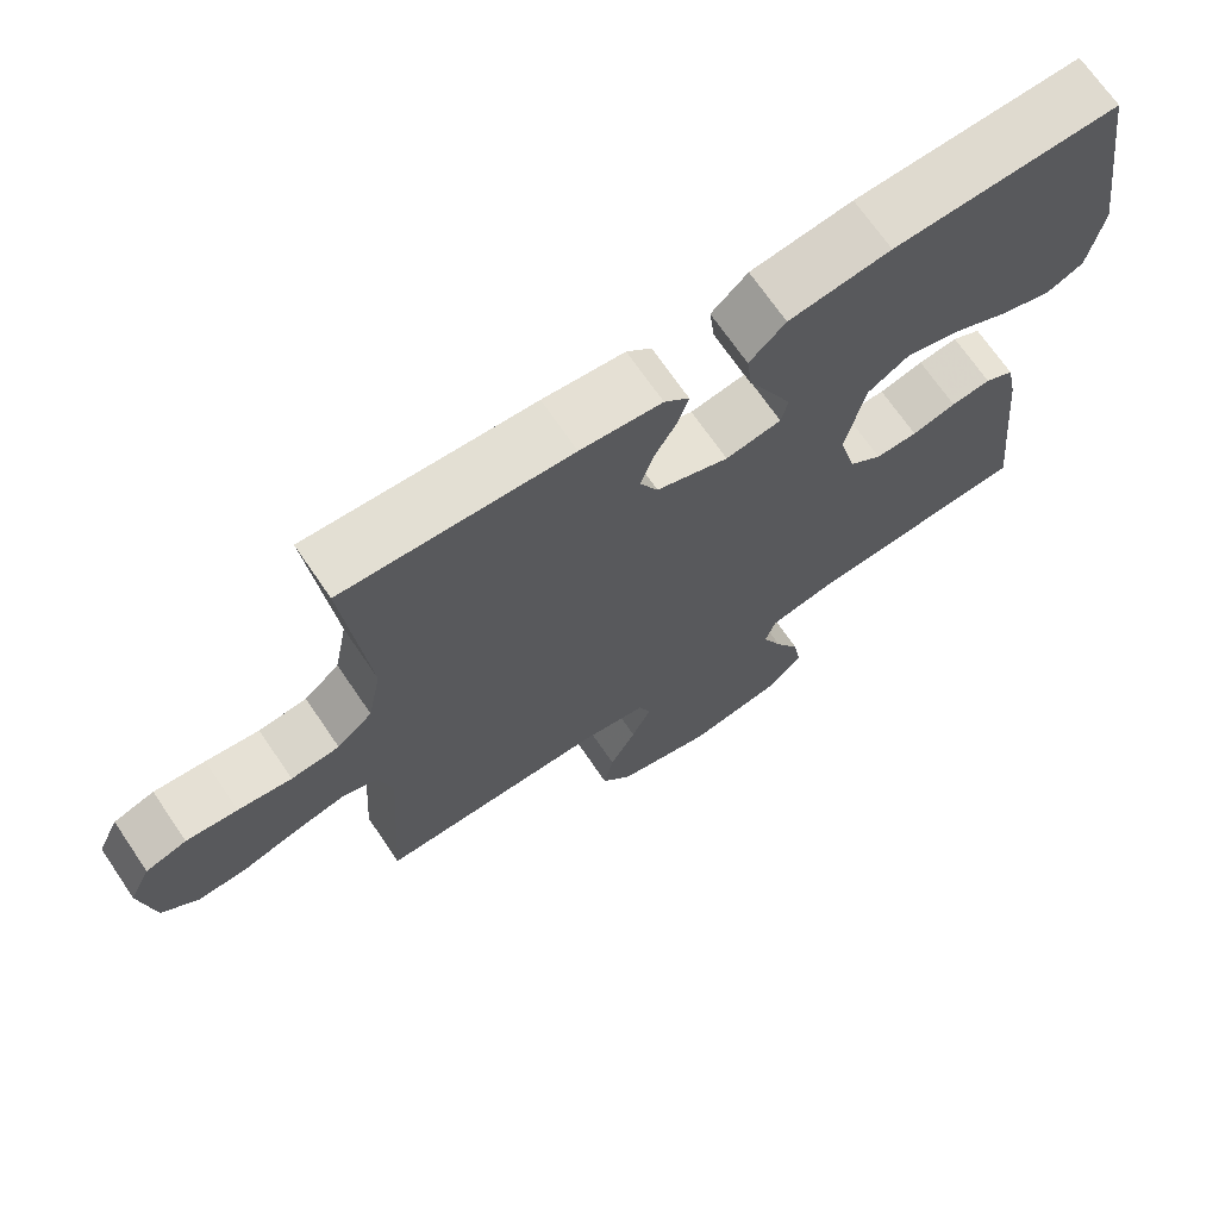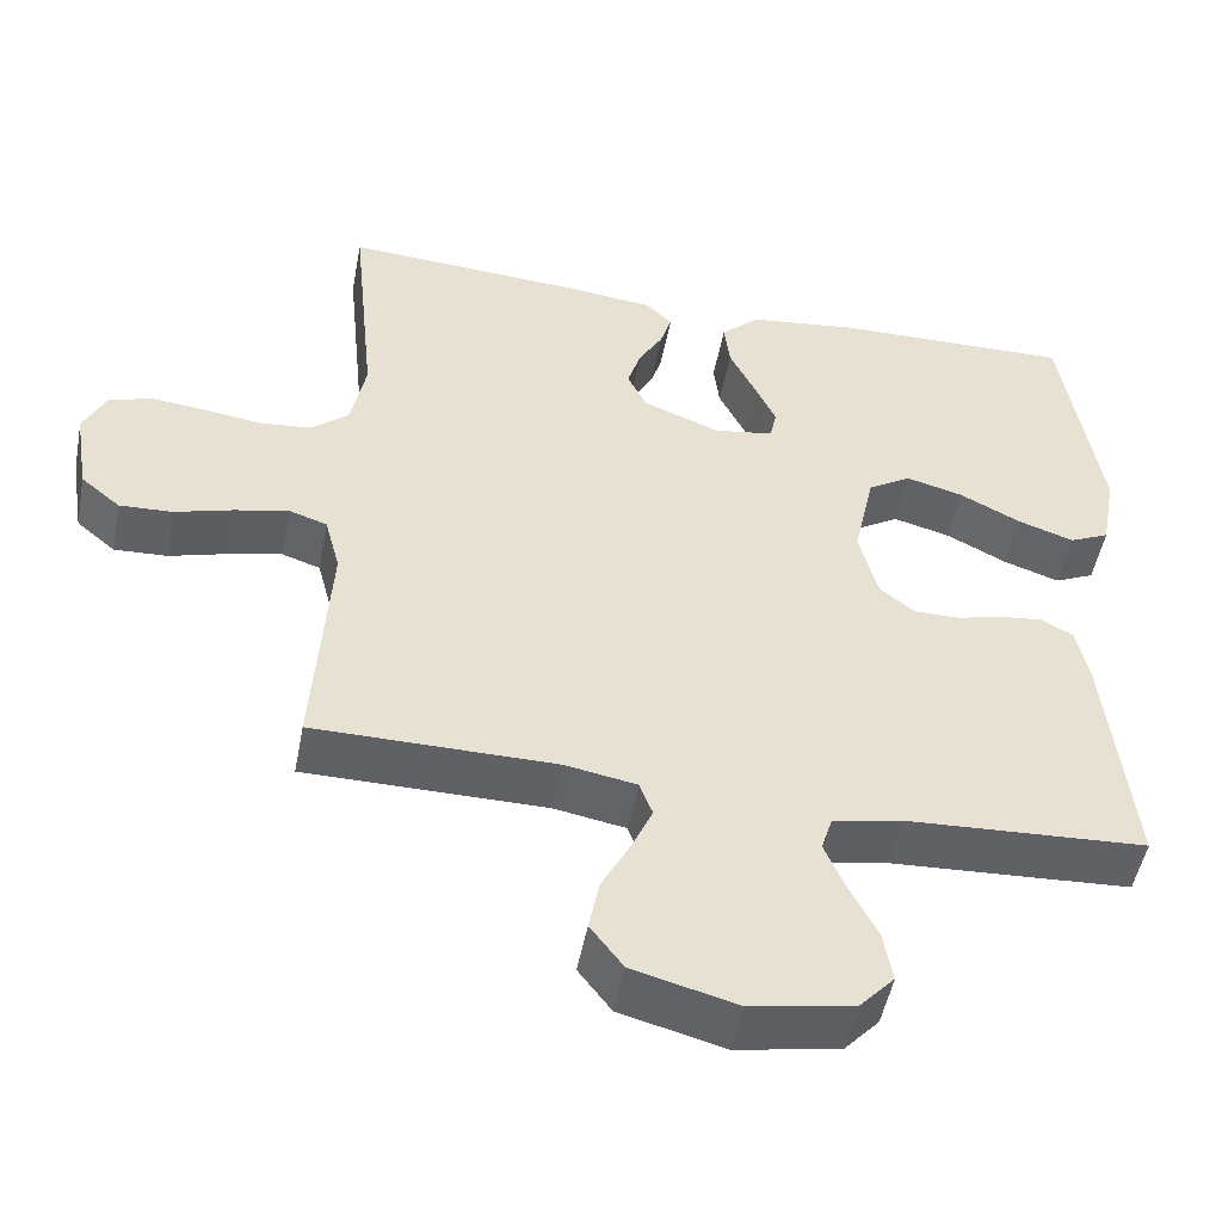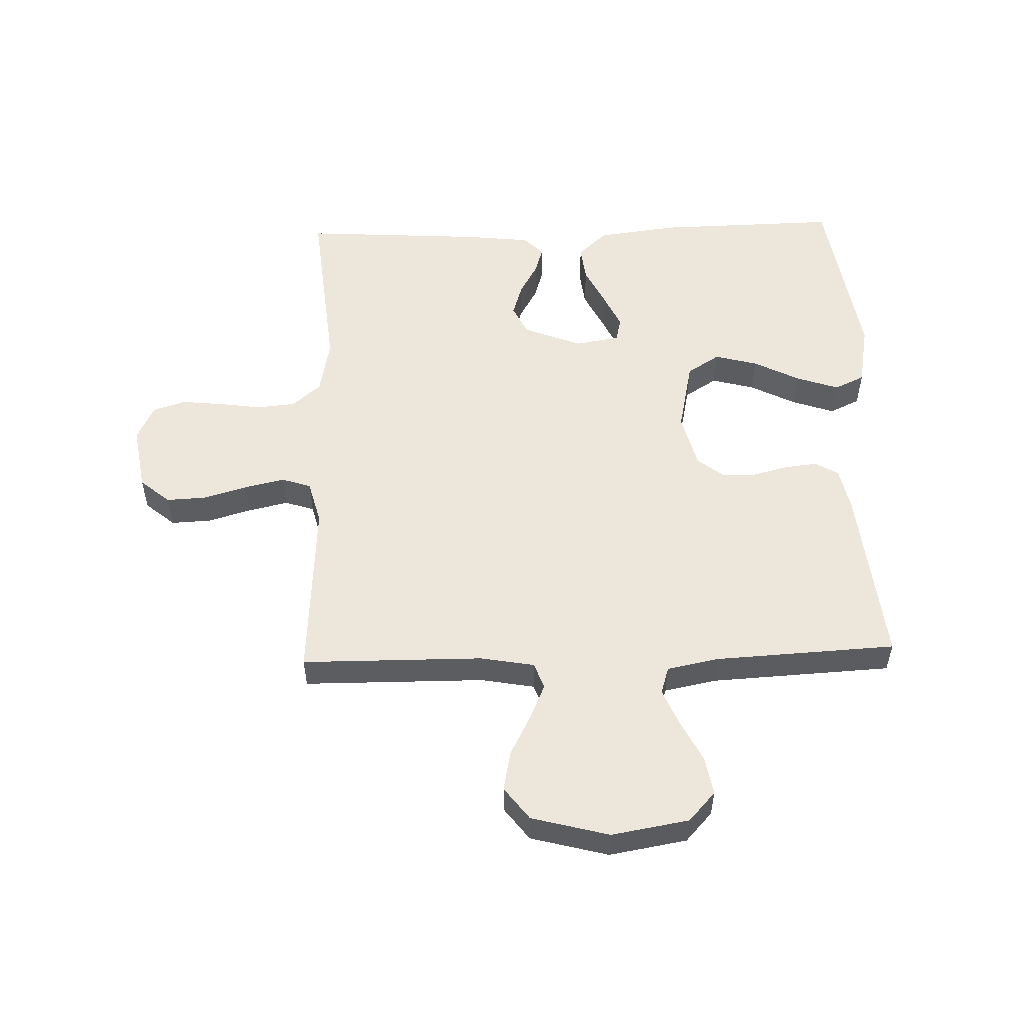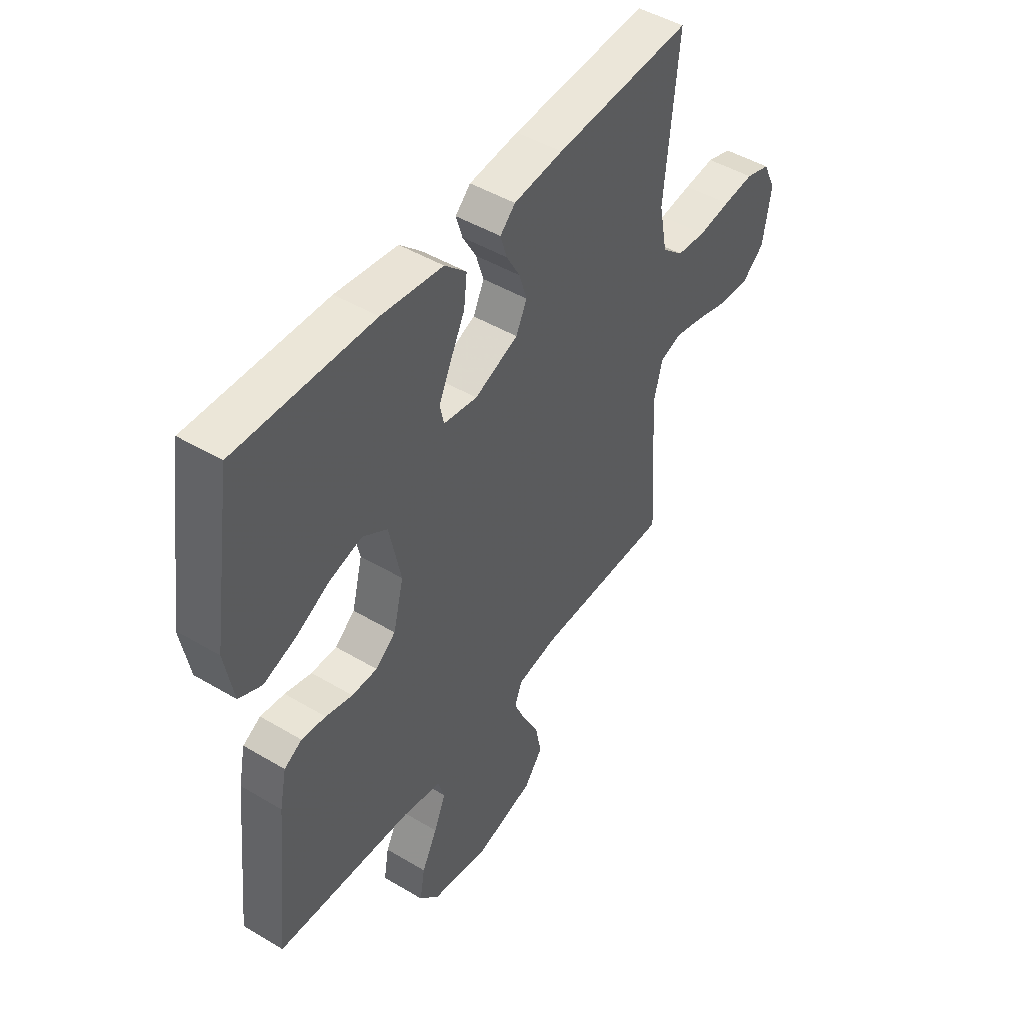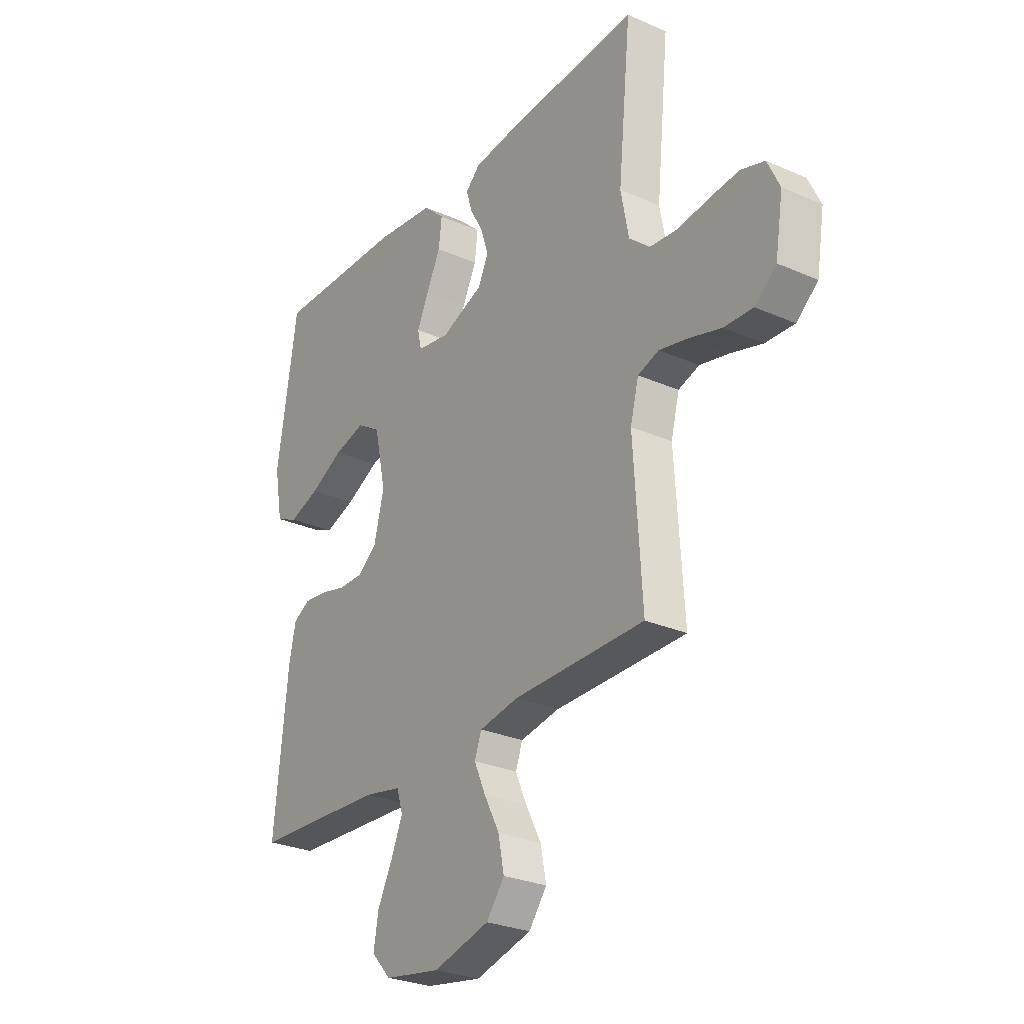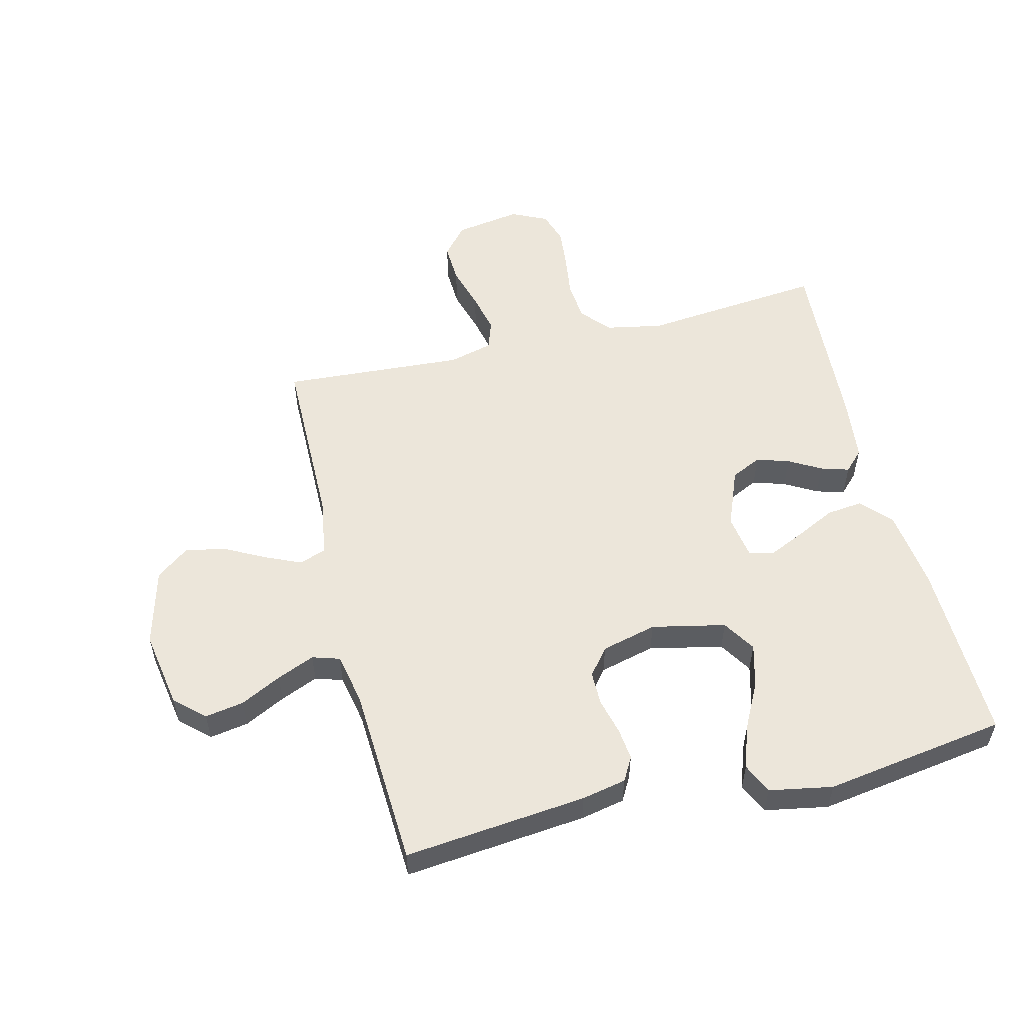
<metadata>
{"format":"obj","ext":"obj","renderer":"f3d","projection":"perspective","resolution":1024,"background":"white","views":[{"elev":69.9,"azim":145.7,"up":"+Z"},{"elev":-50.3,"azim":169.2,"up":"+Z"},{"elev":53.7,"azim":178.2,"up":"+Y"},{"elev":46.9,"azim":-55.9,"up":"+Z"},{"elev":-27.8,"azim":56.1,"up":"+Z"},{"elev":54.4,"azim":-103.8,"up":"+Y"}]}
</metadata>
<code>
v 0.5 0.07 -0.5
v 0.2 0.07 -0.502
v 0.111 0.07 -0.518
v 0.095 0.07 -0.561
v 0.121 0.07 -0.62
v 0.156 0.07 -0.687
v 0.169 0.07 -0.753
v 0.128 0.07 -0.807
v 0 0.07 -0.841
v -0.128 0.07 -0.819
v -0.172 0.07 -0.771
v -0.161 0.07 -0.707
v -0.127 0.07 -0.64
v -0.101 0.07 -0.578
v -0.115 0.07 -0.533
v -0.2 0.07 -0.516
v -0.5 0.07 -0.5
v -0.469 0.07 -0.2
v -0.454 0.07 -0.127
v -0.415 0.07 -0.105
v -0.362 0.07 -0.111
v -0.303 0.07 -0.126
v -0.247 0.07 -0.126
v -0.203 0.07 -0.091
v -0.18 0.07 0
v -0.206 0.07 0.121
v -0.26 0.07 0.155
v -0.331 0.07 0.136
v -0.407 0.07 0.097
v -0.477 0.07 0.073
v -0.527 0.07 0.096
v -0.546 0.07 0.2
v -0.5 0.07 0.5
v -0.2 0.07 0.494
v -0.065 0.07 0.477
v -0.017 0.07 0.432
v -0.024 0.07 0.372
v -0.056 0.07 0.307
v -0.083 0.07 0.248
v -0.074 0.07 0.208
v 0 0.07 0.196
v 0.096 0.07 0.234
v 0.12 0.07 0.284
v 0.103 0.07 0.338
v 0.073 0.07 0.391
v 0.059 0.07 0.437
v 0.092 0.07 0.469
v 0.2 0.07 0.481
v 0.5 0.07 0.5
v 0.47 0.07 0.2
v 0.488 0.07 0.106
v 0.535 0.07 0.065
v 0.599 0.07 0.059
v 0.67 0.07 0.069
v 0.738 0.07 0.076
v 0.792 0.07 0.059
v 0.82 0.07 0
v 0.802 0.07 -0.109
v 0.753 0.07 -0.15
v 0.687 0.07 -0.147
v 0.615 0.07 -0.126
v 0.548 0.07 -0.111
v 0.5 0.07 -0.127
v 0.481 0.07 -0.2
v 0.5 0 -0.5
v 0.2 0 -0.502
v 0.111 0 -0.518
v 0.095 0 -0.561
v 0.121 0 -0.62
v 0.156 0 -0.687
v 0.169 0 -0.753
v 0.128 0 -0.807
v 0 0 -0.841
v -0.128 0 -0.819
v -0.172 0 -0.771
v -0.161 0 -0.707
v -0.127 0 -0.64
v -0.101 0 -0.578
v -0.115 0 -0.533
v -0.2 0 -0.516
v -0.5 0 -0.5
v -0.469 0 -0.2
v -0.454 0 -0.127
v -0.415 0 -0.105
v -0.362 0 -0.111
v -0.303 0 -0.126
v -0.247 0 -0.126
v -0.203 0 -0.091
v -0.18 0 0
v -0.206 0 0.121
v -0.26 0 0.155
v -0.331 0 0.136
v -0.407 0 0.097
v -0.477 0 0.073
v -0.527 0 0.096
v -0.546 0 0.2
v -0.5 0 0.5
v -0.2 0 0.494
v -0.065 0 0.477
v -0.017 0 0.432
v -0.024 0 0.372
v -0.056 0 0.307
v -0.083 0 0.248
v -0.074 0 0.208
v 0 0 0.196
v 0.096 0 0.234
v 0.12 0 0.284
v 0.103 0 0.338
v 0.073 0 0.391
v 0.059 0 0.437
v 0.092 0 0.469
v 0.2 0 0.481
v 0.5 0 0.5
v 0.47 0 0.2
v 0.488 0 0.106
v 0.535 0 0.065
v 0.599 0 0.059
v 0.67 0 0.069
v 0.738 0 0.076
v 0.792 0 0.059
v 0.82 0 0
v 0.802 0 -0.109
v 0.753 0 -0.15
v 0.687 0 -0.147
v 0.615 0 -0.126
v 0.548 0 -0.111
v 0.5 0 -0.127
v 0.481 0 -0.2
f 59 60 61
f 58 59 61
f 57 58 61
f 56 57 61
f 55 56 61
f 54 55 61
f 53 54 61
f 52 53 61 62
f 51 52 62 63
f 48 49 50
f 47 48 50
f 46 47 50
f 45 46 50
f 44 45 50
f 51 63 64
f 50 51 64
f 44 50 64
f 43 44 64
f 36 37 38
f 35 36 38
f 34 35 38
f 33 34 38
f 32 33 38
f 31 32 38
f 30 31 38
f 29 30 38
f 28 29 38
f 27 28 38 39
f 26 27 39 40
f 20 21 22
f 19 20 22
f 18 19 22
f 17 18 22
f 16 17 22
f 15 16 22 23
f 11 12 13
f 10 11 13
f 9 10 13
f 8 9 13
f 7 8 13
f 6 7 13
f 5 6 13
f 4 5 13 14
f 3 4 14 15
f 64 1 2
f 43 64 2
f 42 43 2
f 25 26 40 41
f 2 3 15
f 42 2 15
f 41 42 15
f 25 41 15
f 24 25 15
f 15 23 24
f 125 124 123
f 125 123 122
f 125 122 121
f 125 121 120
f 125 120 119
f 125 119 118
f 125 118 117
f 126 125 117 116
f 127 126 116 115
f 114 113 112
f 114 112 111
f 114 111 110
f 114 110 109
f 114 109 108
f 128 127 115
f 128 115 114
f 128 114 108
f 128 108 107
f 102 101 100
f 102 100 99
f 102 99 98
f 102 98 97
f 102 97 96
f 102 96 95
f 102 95 94
f 102 94 93
f 102 93 92
f 103 102 92 91
f 104 103 91 90
f 86 85 84
f 86 84 83
f 86 83 82
f 86 82 81
f 86 81 80
f 87 86 80 79
f 77 76 75
f 77 75 74
f 77 74 73
f 77 73 72
f 77 72 71
f 77 71 70
f 77 70 69
f 78 77 69 68
f 79 78 68 67
f 66 65 128
f 66 128 107
f 66 107 106
f 105 104 90 89
f 79 67 66
f 79 66 106
f 79 106 105
f 79 105 89
f 79 89 88
f 88 87 79
f 1 65 66 2
f 2 66 67 3
f 3 67 68 4
f 4 68 69 5
f 5 69 70 6
f 6 70 71 7
f 7 71 72 8
f 8 72 73 9
f 9 73 74 10
f 10 74 75 11
f 11 75 76 12
f 12 76 77 13
f 13 77 78 14
f 14 78 79 15
f 15 79 80 16
f 16 80 81 17
f 17 81 82 18
f 18 82 83 19
f 19 83 84 20
f 20 84 85 21
f 21 85 86 22
f 22 86 87 23
f 23 87 88 24
f 24 88 89 25
f 25 89 90 26
f 26 90 91 27
f 27 91 92 28
f 28 92 93 29
f 29 93 94 30
f 30 94 95 31
f 31 95 96 32
f 32 96 97 33
f 33 97 98 34
f 34 98 99 35
f 35 99 100 36
f 36 100 101 37
f 37 101 102 38
f 38 102 103 39
f 39 103 104 40
f 40 104 105 41
f 41 105 106 42
f 42 106 107 43
f 43 107 108 44
f 44 108 109 45
f 45 109 110 46
f 46 110 111 47
f 47 111 112 48
f 48 112 113 49
f 49 113 114 50
f 50 114 115 51
f 51 115 116 52
f 52 116 117 53
f 53 117 118 54
f 54 118 119 55
f 55 119 120 56
f 56 120 121 57
f 57 121 122 58
f 58 122 123 59
f 59 123 124 60
f 60 124 125 61
f 61 125 126 62
f 62 126 127 63
f 63 127 128 64
f 64 128 65 1

</code>
